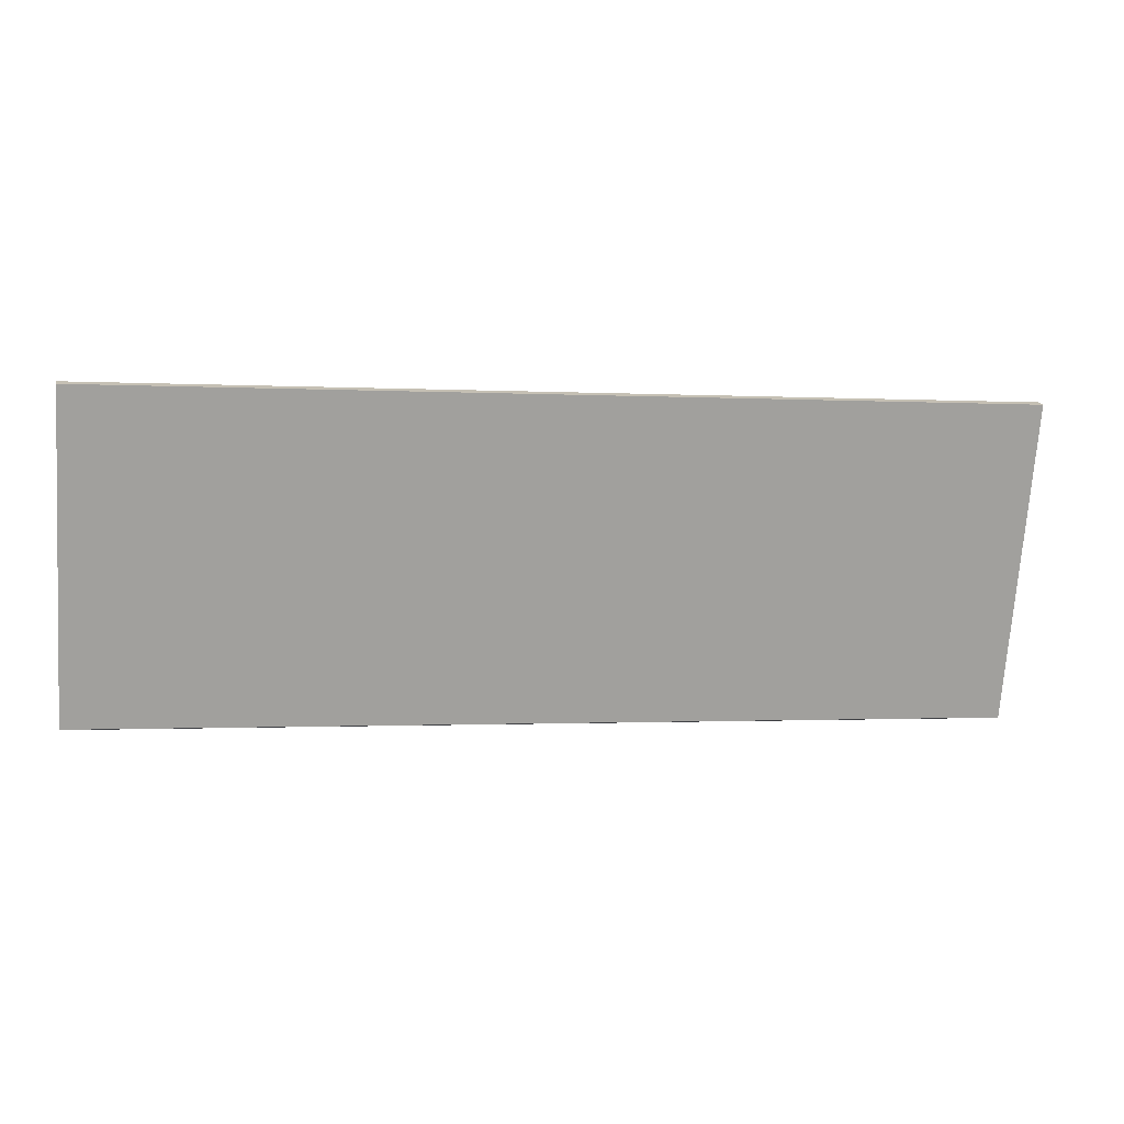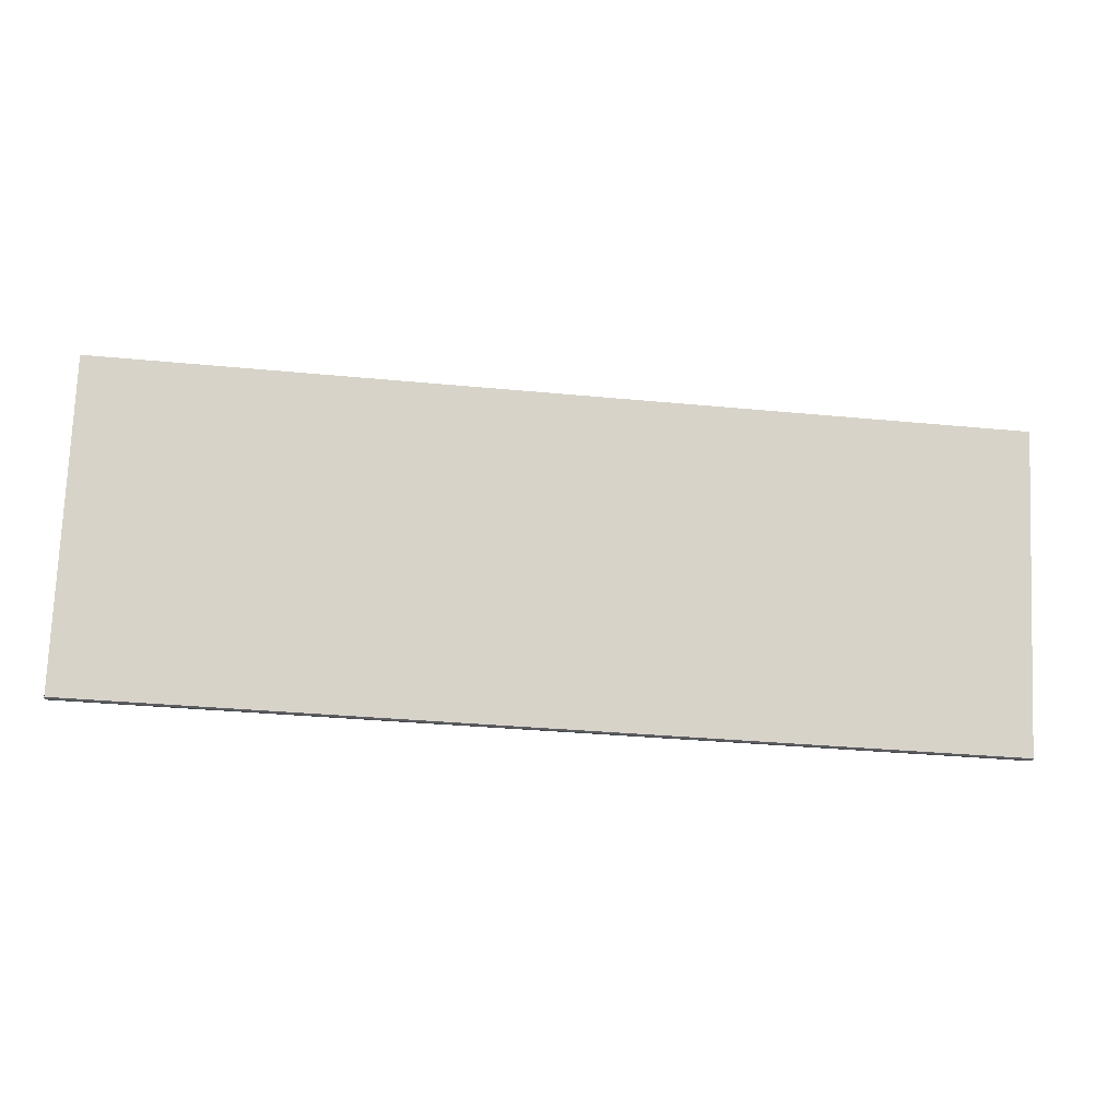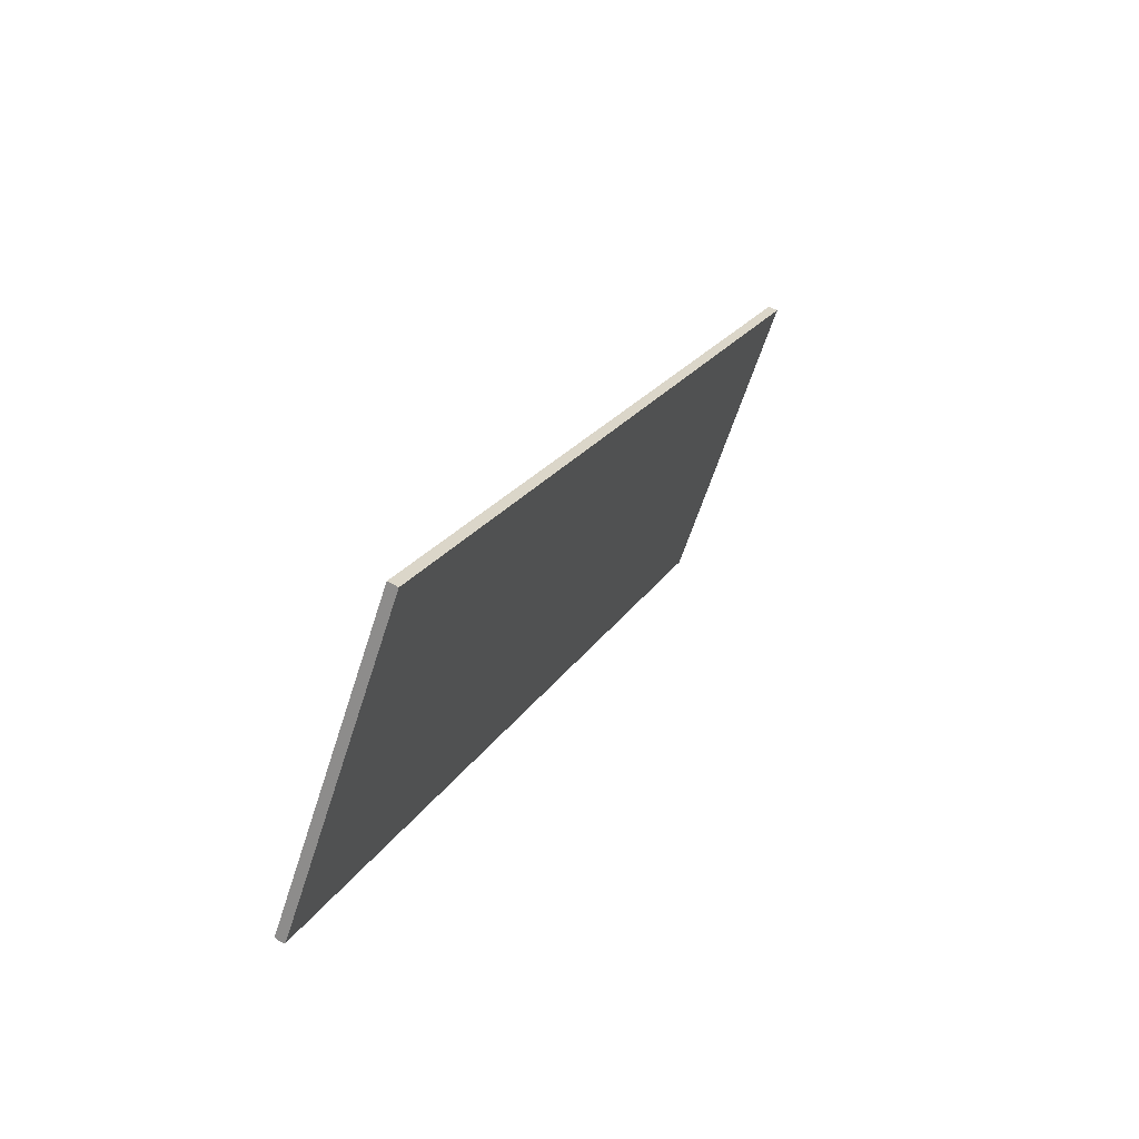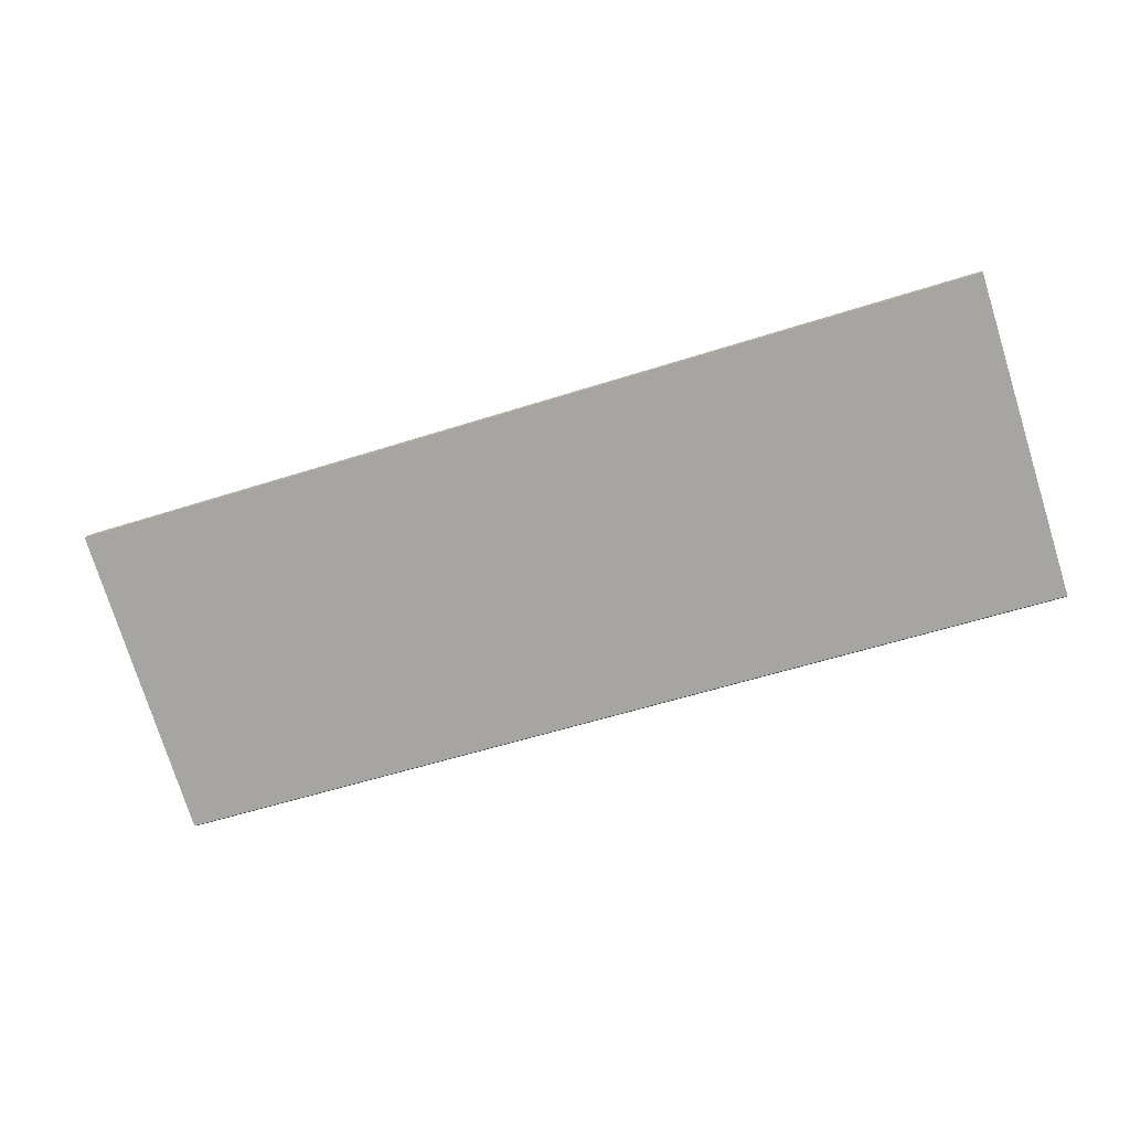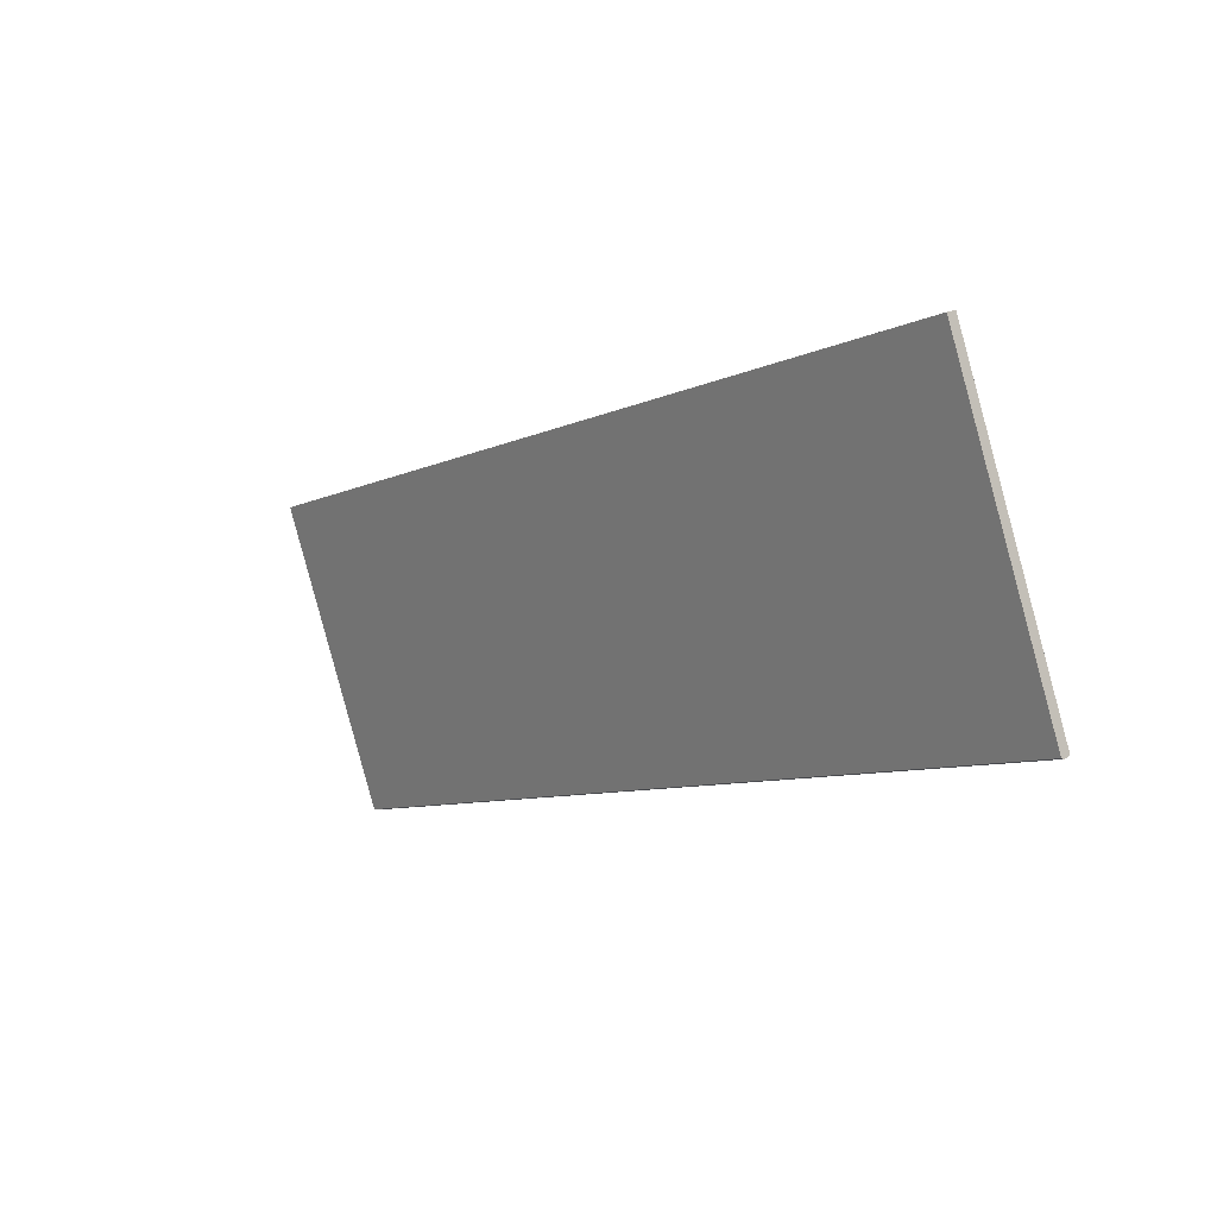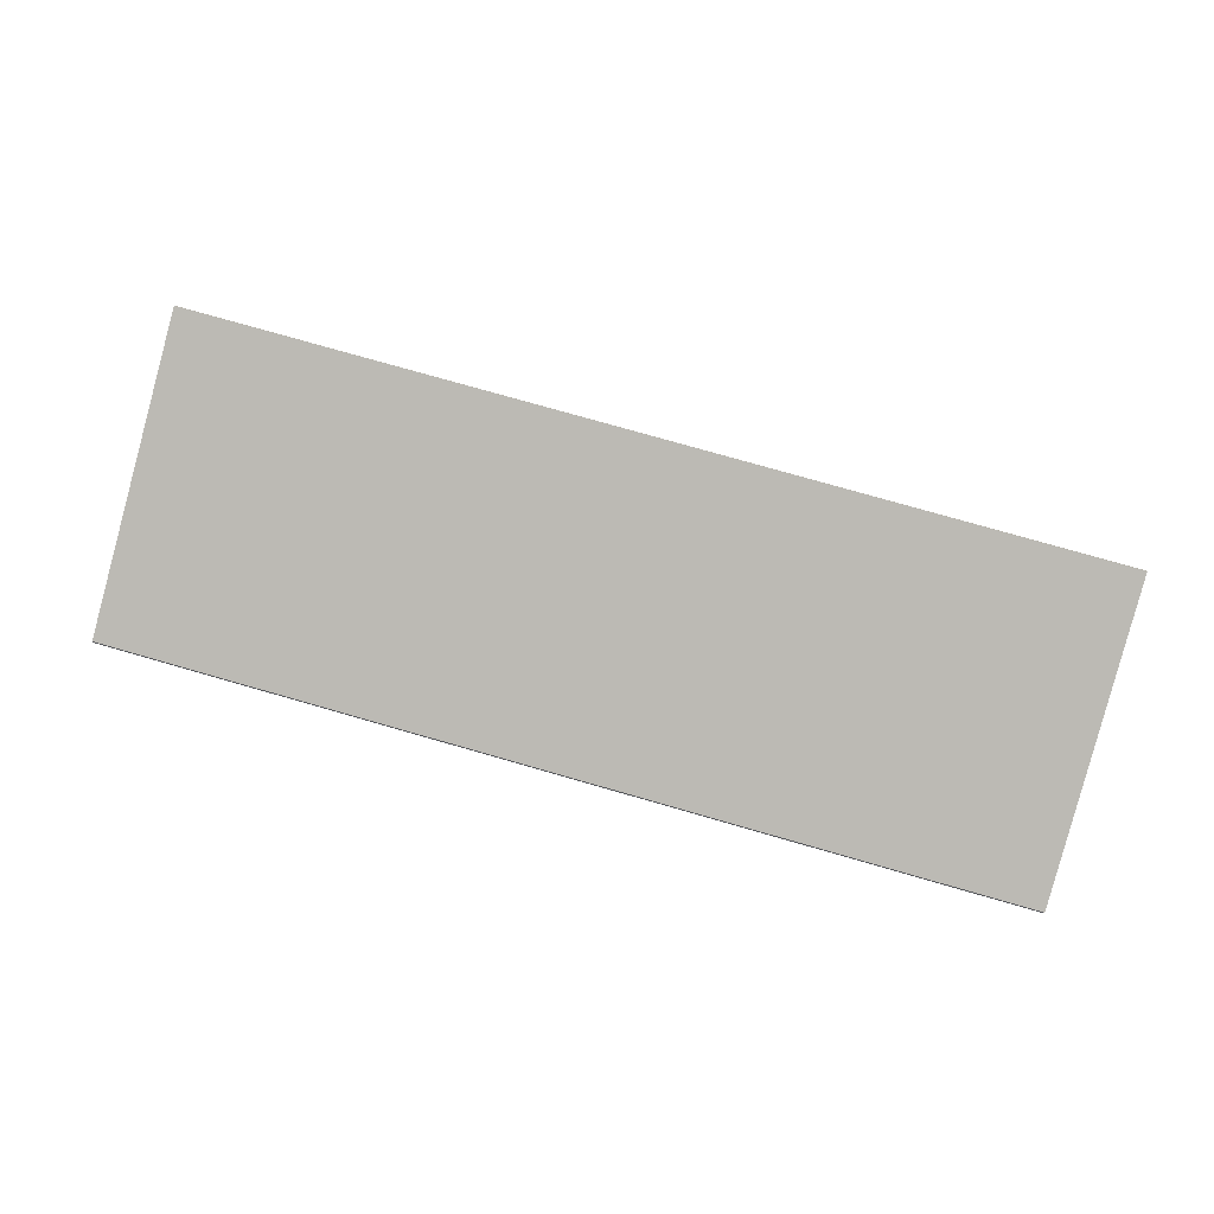
<metadata>
{"format":"obj","ext":"obj","renderer":"f3d","projection":"perspective","resolution":1024,"background":"white","views":[{"elev":-1.0,"azim":-11.9,"up":"+Y"},{"elev":-32.6,"azim":-7.6,"up":"+Y"},{"elev":20.2,"azim":-68.0,"up":"+Y"},{"elev":-56.5,"azim":-161.5,"up":"+Z"},{"elev":-8.1,"azim":52.3,"up":"+Y"},{"elev":76.5,"azim":16.0,"up":"+Z"}]}
</metadata>
<code>
o Box_19_FlapOuter_1
v -0.1132 0.1565 0.1253
v 0.12 0.1565 0.1253
v -0.1132 0.1557 0.1277
v 0.12 0.1557 0.1277
v -0.1132 0.07799 0.1
v -0.1132 0.07812 0.1007
v 0.12 0.07799 0.1
v 0.12 0.07812 0.1007
v -0.1132 0.0784 0.09883
v -0.1132 0.07895 0.09835
v 0.12 0.0784 0.09883
v 0.12 0.07895 0.09835
f 1 2 4 3
f 5 6 8 7
f 6 5 9 10
f 7 8 12 11
f 10 9 11 12
f 5 7 11 9
f 10 12 2 1
f 3 4 8 6
f 8 4 2 12
f 3 6 10 1

</code>
